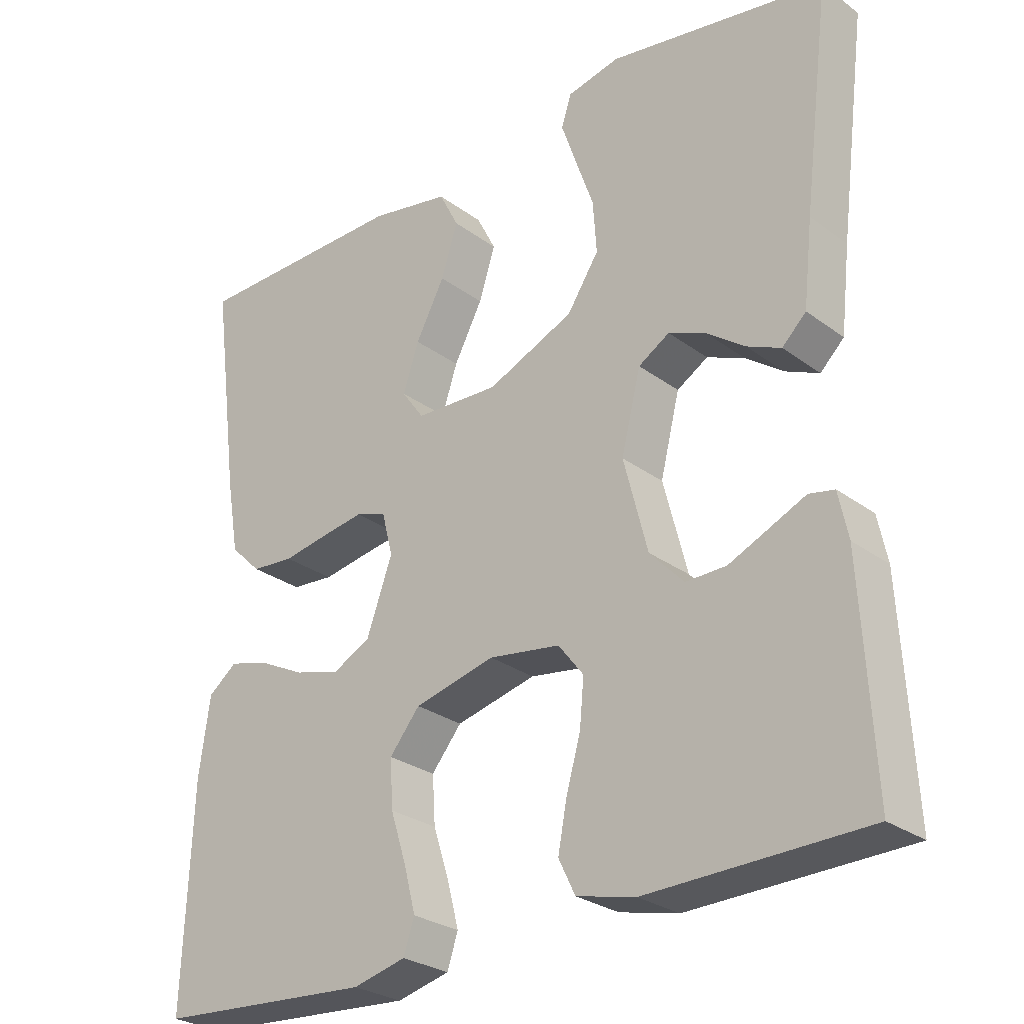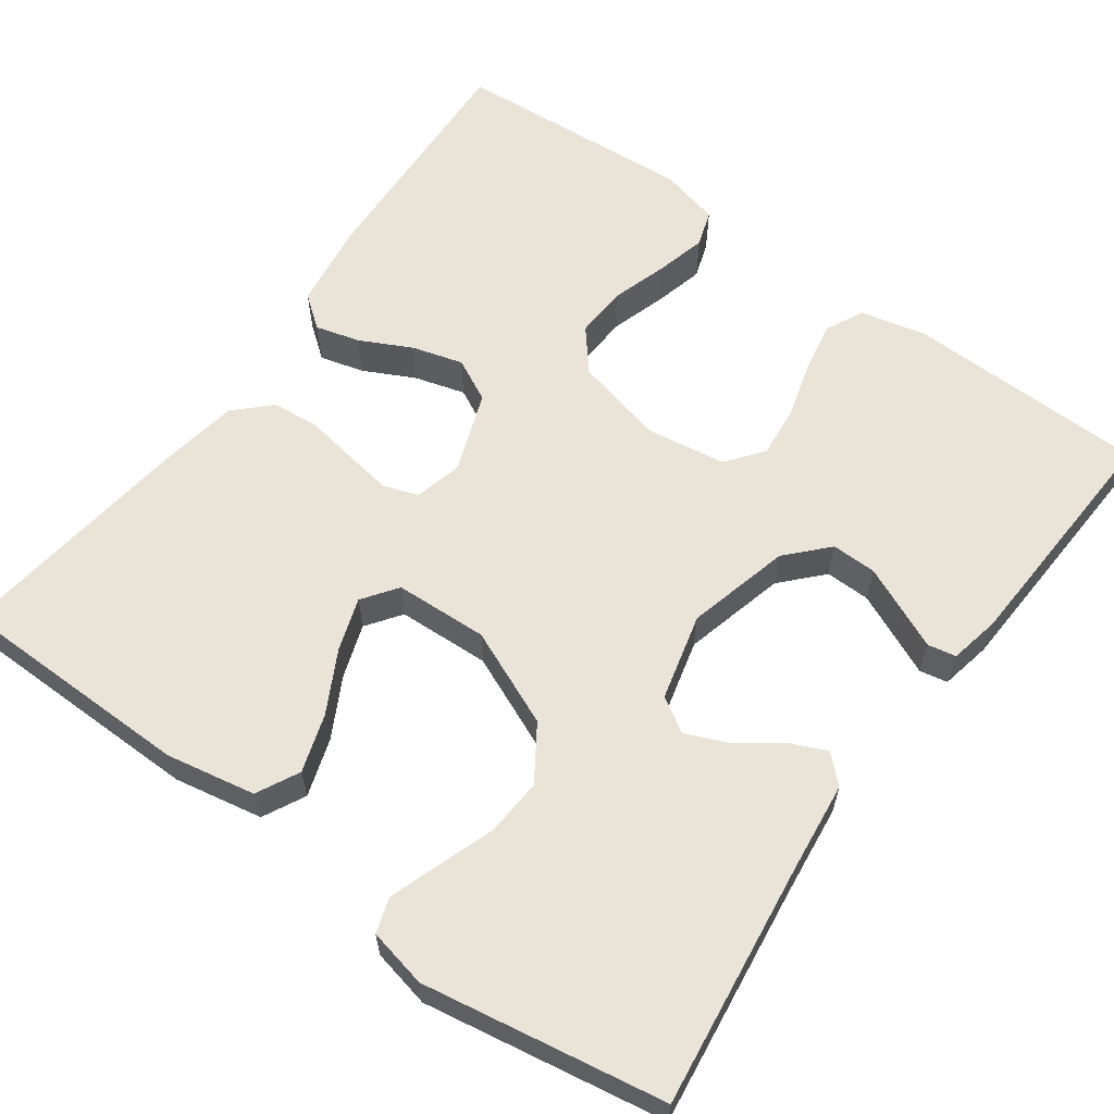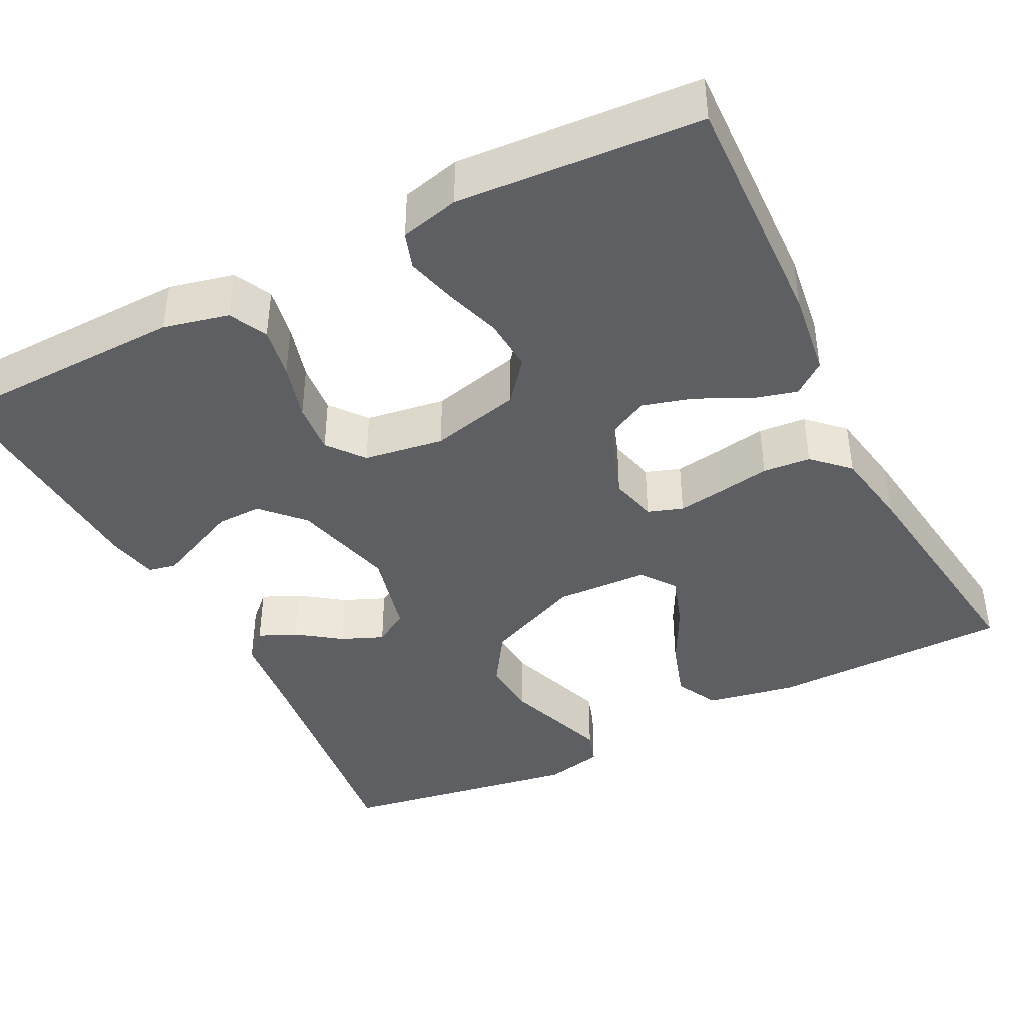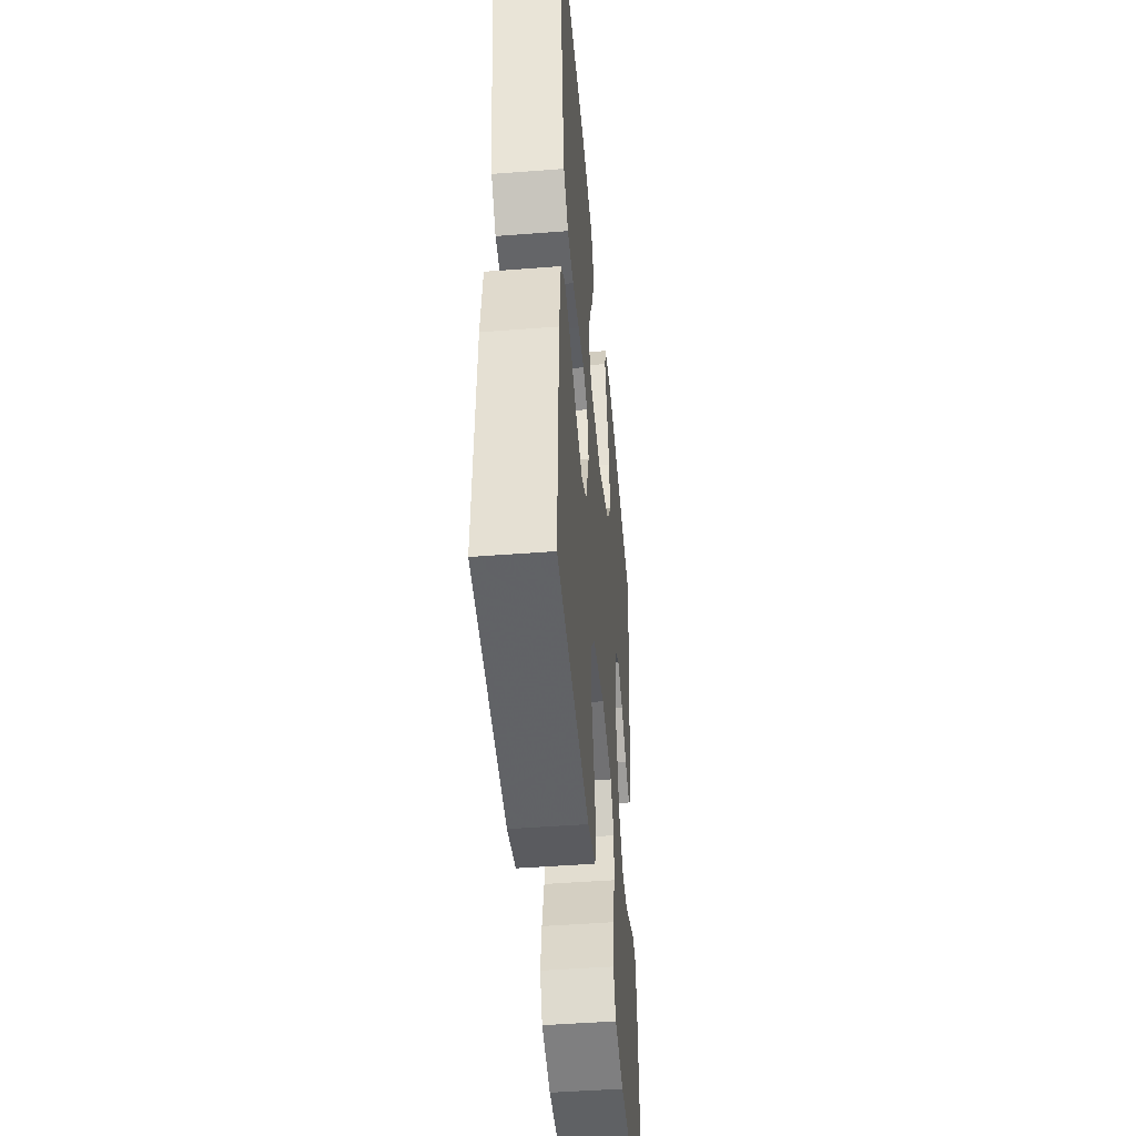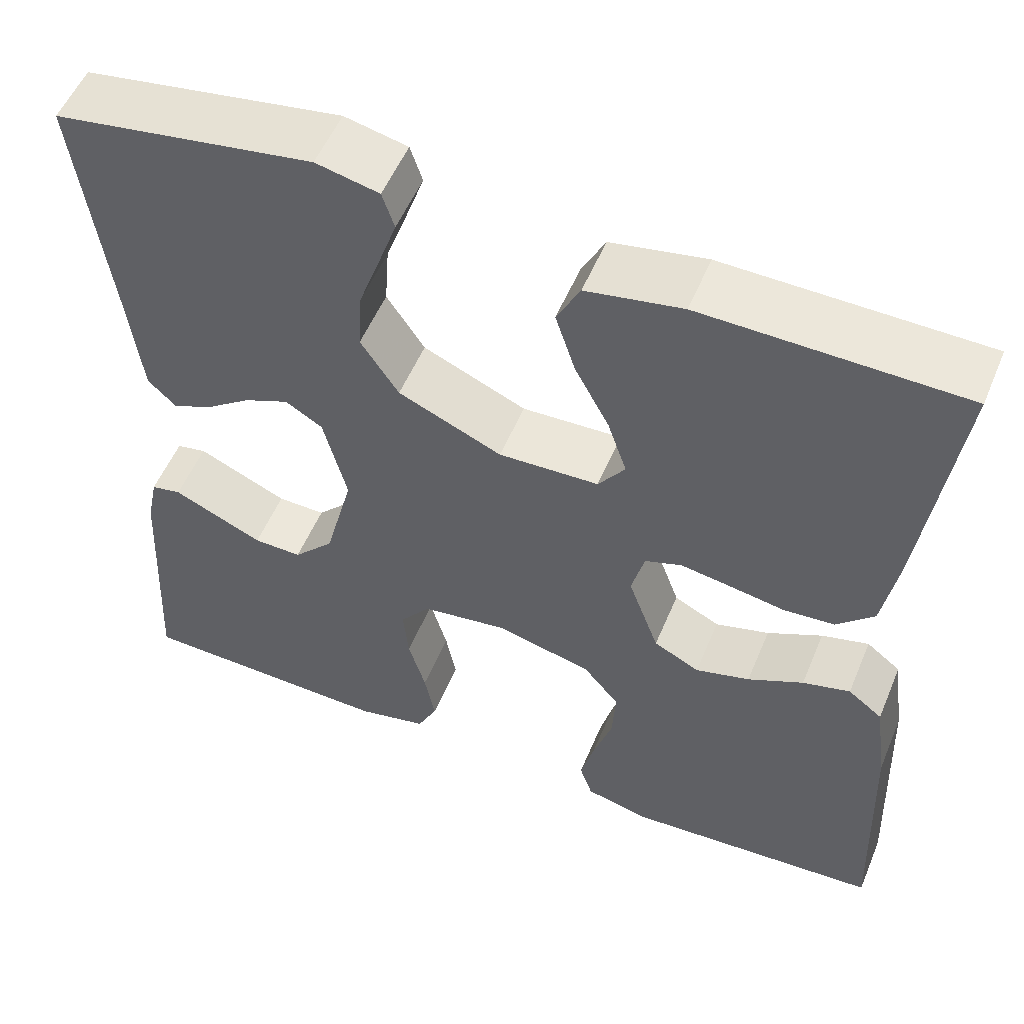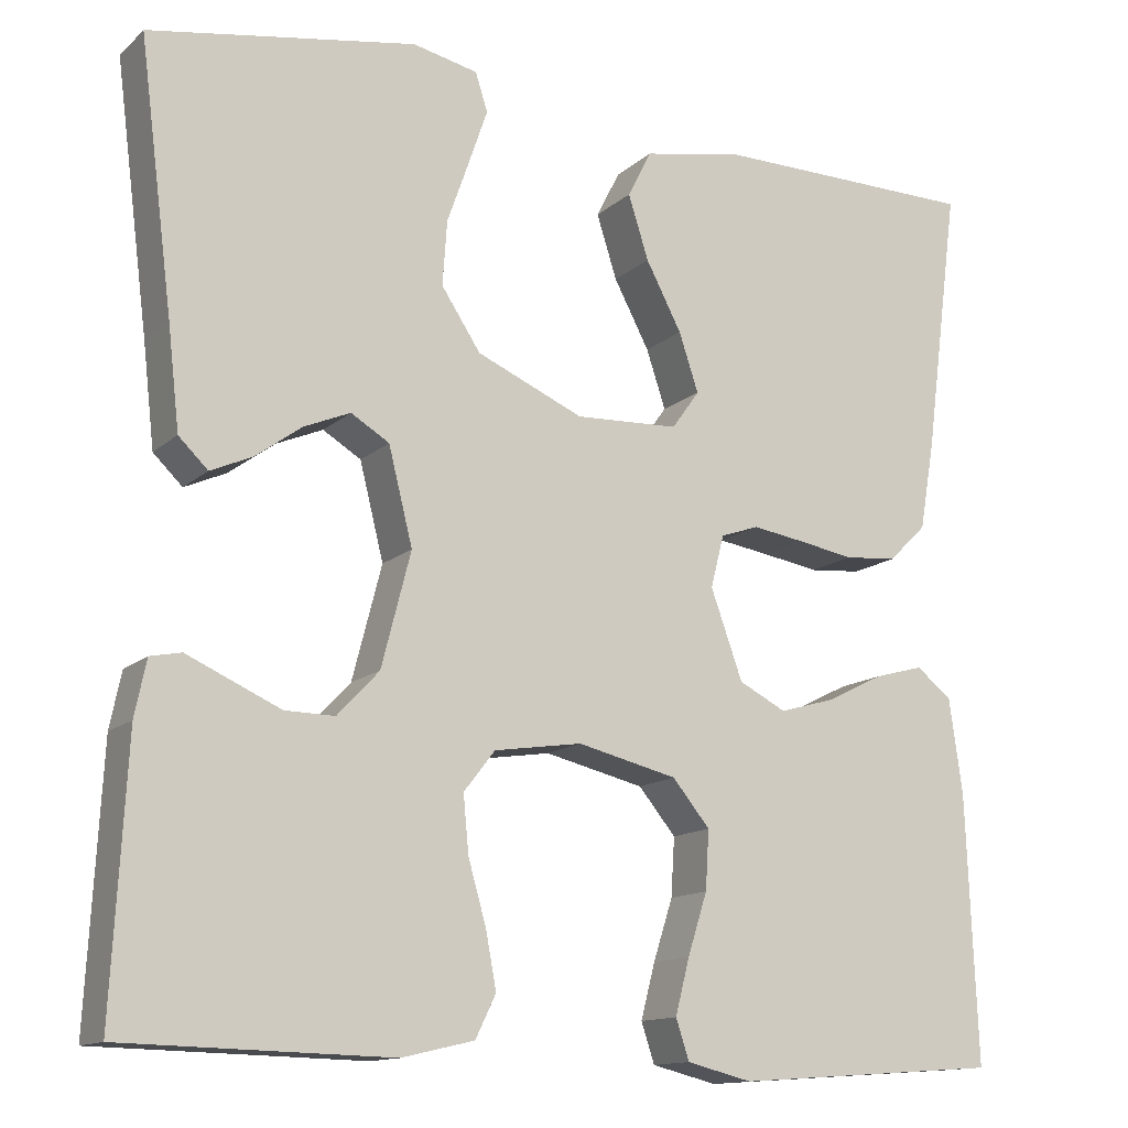
<metadata>
{"format":"obj","ext":"obj","renderer":"f3d","projection":"perspective","resolution":1024,"background":"white","views":[{"elev":-27.6,"azim":41.7,"up":"+Z"},{"elev":61.2,"azim":35.8,"up":"+Y"},{"elev":-41.1,"azim":-153.0,"up":"+Y"},{"elev":-46.8,"azim":-85.0,"up":"+Z"},{"elev":54.2,"azim":-157.5,"up":"+Z"},{"elev":-13.4,"azim":151.2,"up":"+Z"}]}
</metadata>
<code>
v -0.5 0.07 -0.5
v -0.488 0.07 -0.2
v -0.473 0.07 -0.093
v -0.433 0.07 -0.062
v -0.378 0.07 -0.077
v -0.314 0.07 -0.109
v -0.251 0.07 -0.127
v -0.198 0.07 -0.1
v -0.162 0.07 0
v -0.177 0.07 0.059
v -0.22 0.07 0.074
v -0.278 0.07 0.065
v -0.342 0.07 0.054
v -0.401 0.07 0.059
v -0.444 0.07 0.101
v -0.461 0.07 0.2
v -0.5 0.07 0.5
v -0.2 0.07 0.504
v -0.089 0.07 0.483
v -0.062 0.07 0.43
v -0.085 0.07 0.358
v -0.125 0.07 0.282
v -0.147 0.07 0.216
v -0.116 0.07 0.173
v 0 0.07 0.168
v 0.12 0.07 0.22
v 0.164 0.07 0.287
v 0.159 0.07 0.359
v 0.134 0.07 0.43
v 0.113 0.07 0.491
v 0.127 0.07 0.534
v 0.2 0.07 0.55
v 0.5 0.07 0.5
v 0.462 0.07 0.2
v 0.449 0.07 0.085
v 0.416 0.07 0.053
v 0.369 0.07 0.074
v 0.317 0.07 0.112
v 0.265 0.07 0.134
v 0.222 0.07 0.108
v 0.195 0.07 0
v 0.228 0.07 -0.128
v 0.275 0.07 -0.178
v 0.331 0.07 -0.177
v 0.387 0.07 -0.152
v 0.436 0.07 -0.13
v 0.471 0.07 -0.137
v 0.484 0.07 -0.2
v 0.5 0.07 -0.5
v 0.2 0.07 -0.507
v 0.119 0.07 -0.488
v 0.096 0.07 -0.441
v 0.108 0.07 -0.377
v 0.128 0.07 -0.307
v 0.134 0.07 -0.243
v 0.099 0.07 -0.198
v 0 0.07 -0.183
v -0.112 0.07 -0.21
v -0.154 0.07 -0.261
v -0.15 0.07 -0.327
v -0.128 0.07 -0.396
v -0.112 0.07 -0.458
v -0.127 0.07 -0.503
v -0.2 0.07 -0.521
v -0.5 0 -0.5
v -0.488 0 -0.2
v -0.473 0 -0.093
v -0.433 0 -0.062
v -0.378 0 -0.077
v -0.314 0 -0.109
v -0.251 0 -0.127
v -0.198 0 -0.1
v -0.162 0 0
v -0.177 0 0.059
v -0.22 0 0.074
v -0.278 0 0.065
v -0.342 0 0.054
v -0.401 0 0.059
v -0.444 0 0.101
v -0.461 0 0.2
v -0.5 0 0.5
v -0.2 0 0.504
v -0.089 0 0.483
v -0.062 0 0.43
v -0.085 0 0.358
v -0.125 0 0.282
v -0.147 0 0.216
v -0.116 0 0.173
v 0 0 0.168
v 0.12 0 0.22
v 0.164 0 0.287
v 0.159 0 0.359
v 0.134 0 0.43
v 0.113 0 0.491
v 0.127 0 0.534
v 0.2 0 0.55
v 0.5 0 0.5
v 0.462 0 0.2
v 0.449 0 0.085
v 0.416 0 0.053
v 0.369 0 0.074
v 0.317 0 0.112
v 0.265 0 0.134
v 0.222 0 0.108
v 0.195 0 0
v 0.228 0 -0.128
v 0.275 0 -0.178
v 0.331 0 -0.177
v 0.387 0 -0.152
v 0.436 0 -0.13
v 0.471 0 -0.137
v 0.484 0 -0.2
v 0.5 0 -0.5
v 0.2 0 -0.507
v 0.119 0 -0.488
v 0.096 0 -0.441
v 0.108 0 -0.377
v 0.128 0 -0.307
v 0.134 0 -0.243
v 0.099 0 -0.198
v 0 0 -0.183
v -0.112 0 -0.21
v -0.154 0 -0.261
v -0.15 0 -0.327
v -0.128 0 -0.396
v -0.112 0 -0.458
v -0.127 0 -0.503
v -0.2 0 -0.521
f 60 61 62 63
f 60 63 64 1
f 51 52 53 54
f 51 54 55
f 50 51 55
f 49 50 55
f 48 49 55 56
f 45 46 47 48
f 44 45 48
f 43 44 48 56
f 35 36 37 38
f 34 35 38 39
f 33 34 39
f 32 33 39 40
f 28 29 30 31
f 28 31 32 40
f 19 20 21 22
f 19 22 23
f 18 19 23
f 17 18 23
f 16 17 23 24
f 12 13 14 15
f 11 12 15 16
f 10 11 16 24
f 3 4 5 6
f 3 6 7
f 2 3 7
f 59 60 1 2
f 58 59 2 7
f 57 58 7 8
f 42 43 56 57
f 41 42 57 8
f 27 28 40 41
f 26 27 41
f 25 26 41 8
f 9 10 24 25
f 8 9 25
f 127 126 125 124
f 65 128 127 124
f 118 117 116 115
f 119 118 115
f 119 115 114
f 119 114 113
f 120 119 113 112
f 112 111 110 109
f 112 109 108
f 120 112 108 107
f 102 101 100 99
f 103 102 99 98
f 103 98 97
f 104 103 97 96
f 95 94 93 92
f 104 96 95 92
f 86 85 84 83
f 87 86 83
f 87 83 82
f 87 82 81
f 88 87 81 80
f 79 78 77 76
f 80 79 76 75
f 88 80 75 74
f 70 69 68 67
f 71 70 67
f 71 67 66
f 66 65 124 123
f 71 66 123 122
f 72 71 122 121
f 121 120 107 106
f 72 121 106 105
f 105 104 92 91
f 105 91 90
f 72 105 90 89
f 89 88 74 73
f 89 73 72
f 1 65 66 2
f 2 66 67 3
f 3 67 68 4
f 4 68 69 5
f 5 69 70 6
f 6 70 71 7
f 7 71 72 8
f 8 72 73 9
f 9 73 74 10
f 10 74 75 11
f 11 75 76 12
f 12 76 77 13
f 13 77 78 14
f 14 78 79 15
f 15 79 80 16
f 16 80 81 17
f 17 81 82 18
f 18 82 83 19
f 19 83 84 20
f 20 84 85 21
f 21 85 86 22
f 22 86 87 23
f 23 87 88 24
f 24 88 89 25
f 25 89 90 26
f 26 90 91 27
f 27 91 92 28
f 28 92 93 29
f 29 93 94 30
f 30 94 95 31
f 31 95 96 32
f 32 96 97 33
f 33 97 98 34
f 34 98 99 35
f 35 99 100 36
f 36 100 101 37
f 37 101 102 38
f 38 102 103 39
f 39 103 104 40
f 40 104 105 41
f 41 105 106 42
f 42 106 107 43
f 43 107 108 44
f 44 108 109 45
f 45 109 110 46
f 46 110 111 47
f 47 111 112 48
f 48 112 113 49
f 49 113 114 50
f 50 114 115 51
f 51 115 116 52
f 52 116 117 53
f 53 117 118 54
f 54 118 119 55
f 55 119 120 56
f 56 120 121 57
f 57 121 122 58
f 58 122 123 59
f 59 123 124 60
f 60 124 125 61
f 61 125 126 62
f 62 126 127 63
f 63 127 128 64
f 64 128 65 1

</code>
